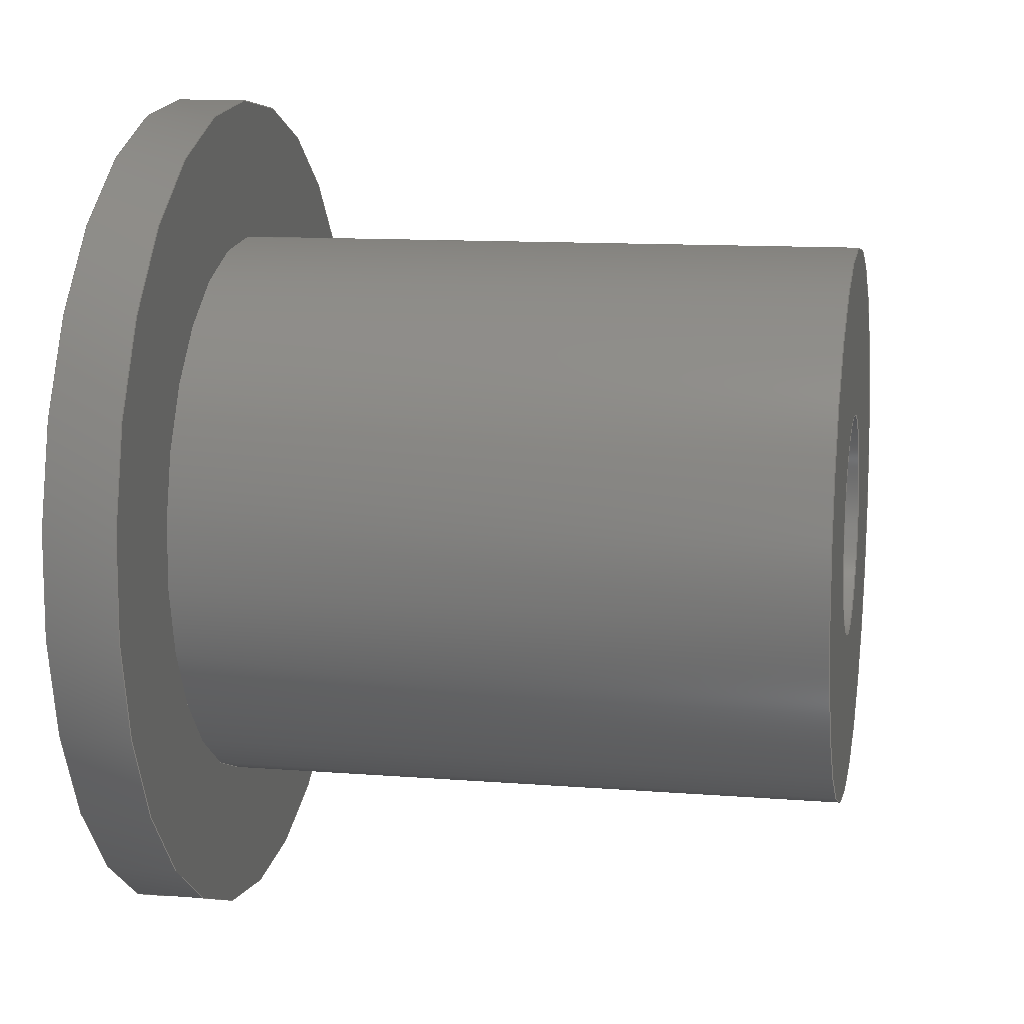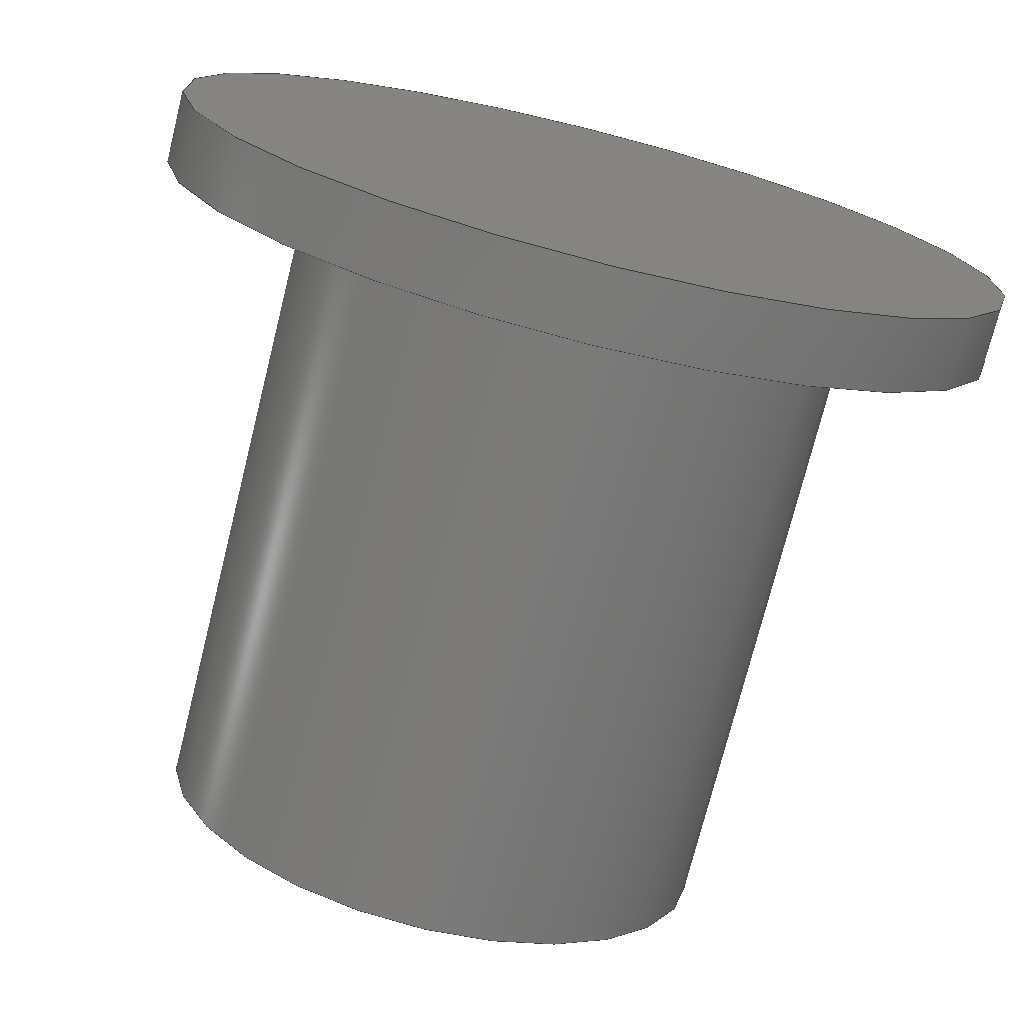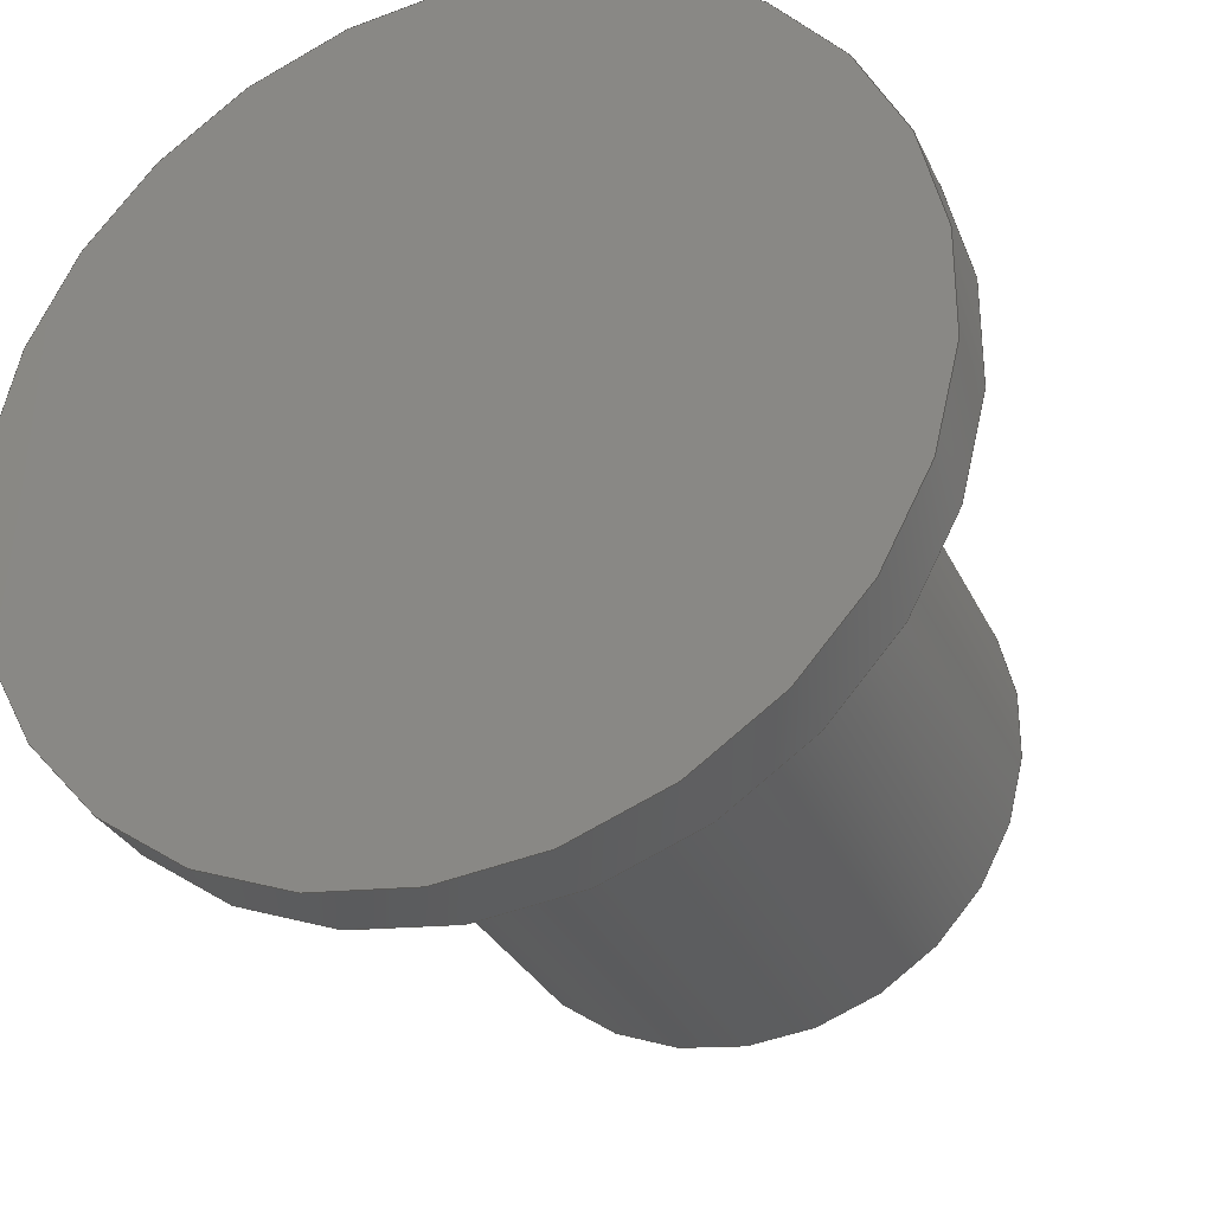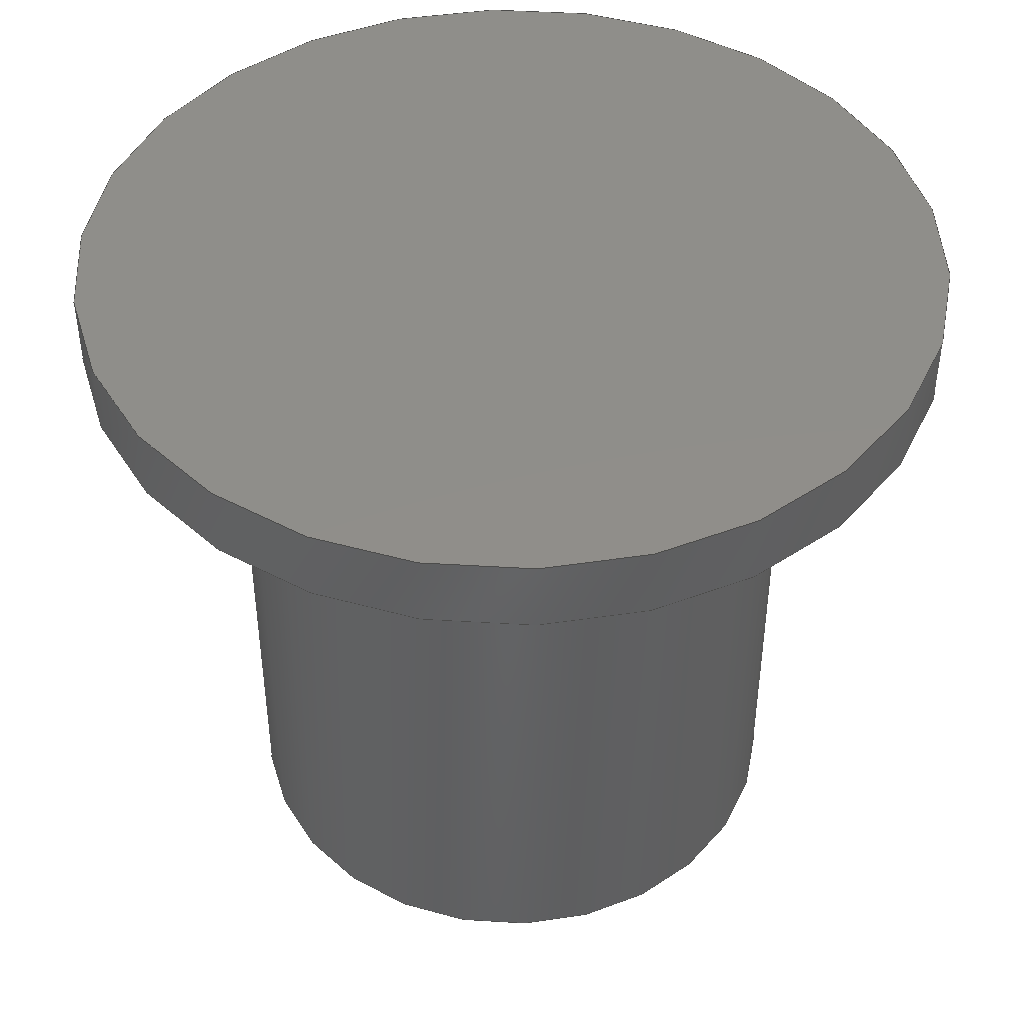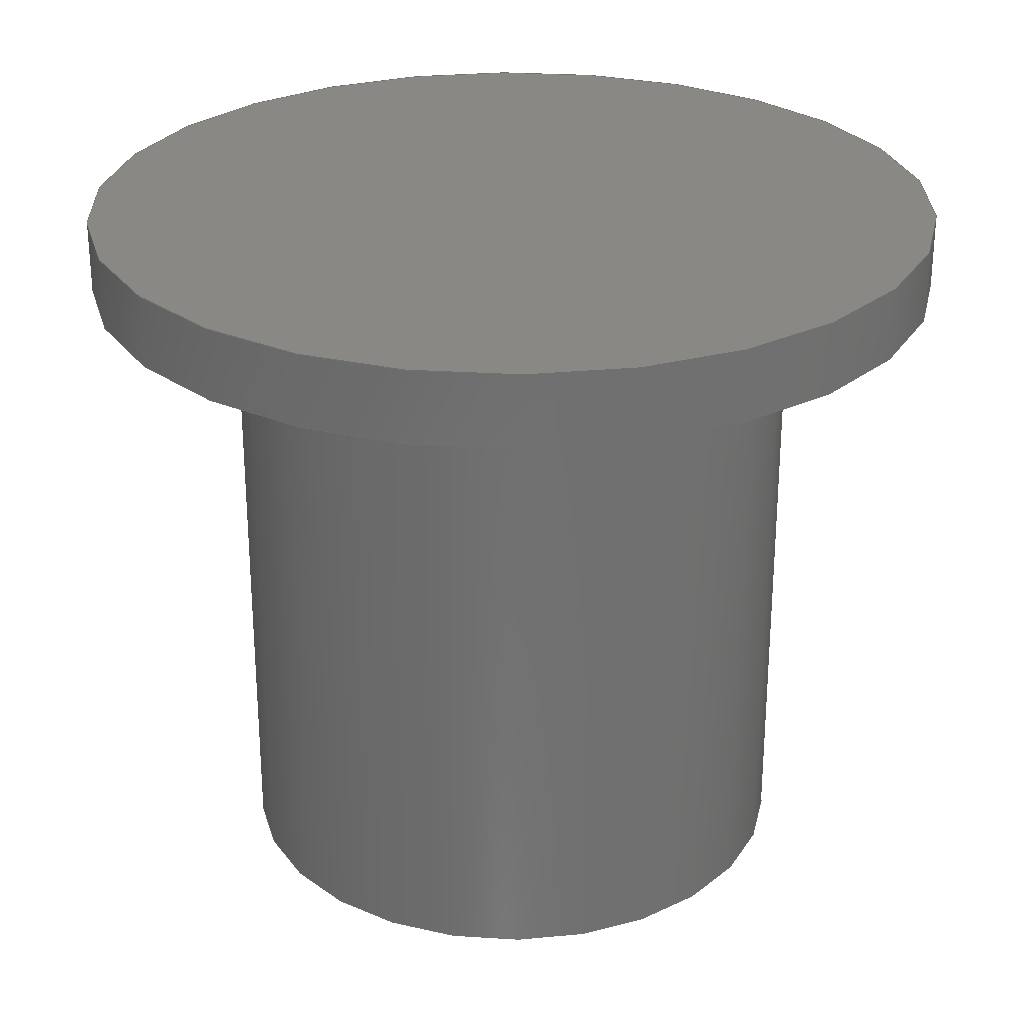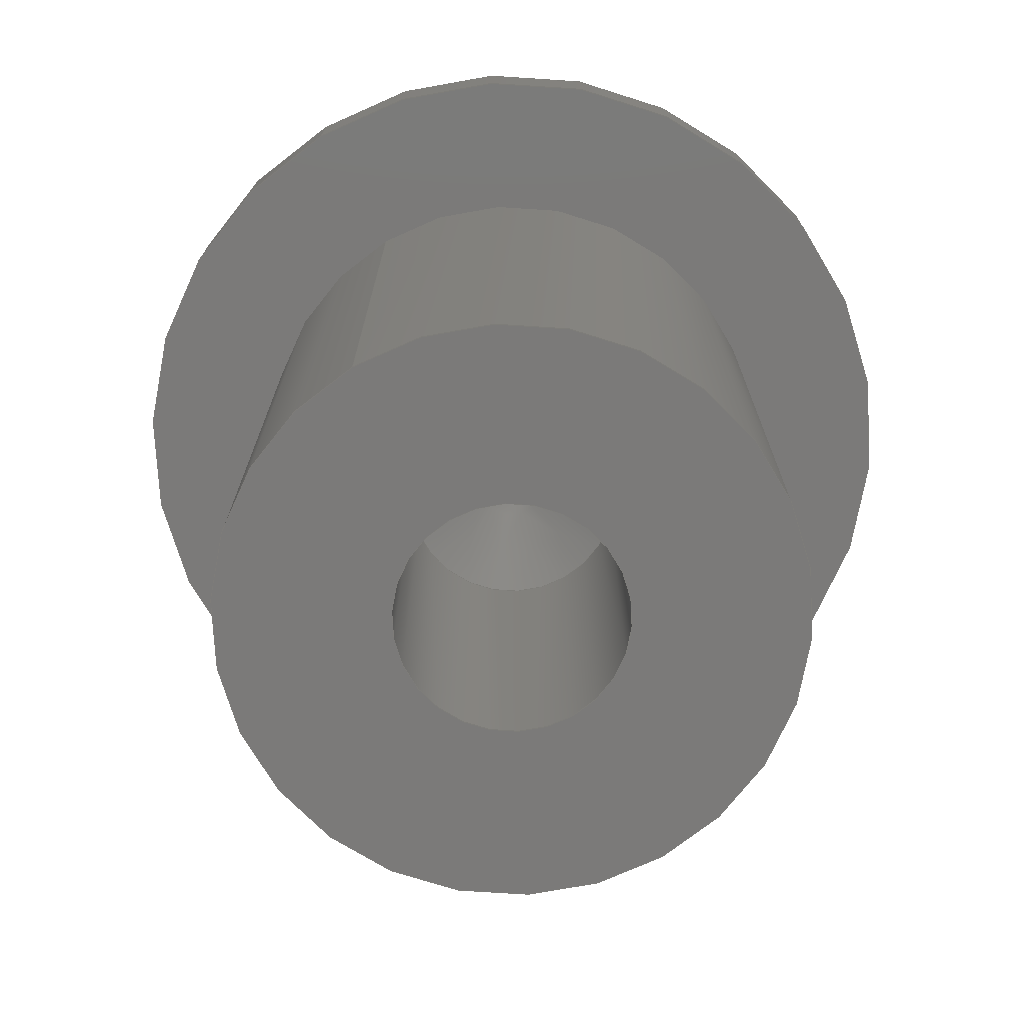
<metadata>
{"format":"step","ext":"stp","renderer":"f3d","projection":"perspective","resolution":1024,"background":"white","views":[{"elev":11.3,"azim":-78.8,"up":"+Z"},{"elev":-73.6,"azim":166.0,"up":"+Z"},{"elev":-30.1,"azim":-158.3,"up":"+Z"},{"elev":44.9,"azim":-155.2,"up":"+Y"},{"elev":27.5,"azim":-15.2,"up":"+Y"},{"elev":-73.5,"azim":30.9,"up":"+Y"}]}
</metadata>
<code>
ISO-10303-21;
DATA;
#1=MECHANICAL_DESIGN_GEOMETRIC_PRESENTATION_REPRESENTATION(' ',(#7,#8,#9,#10,#11,#12,#13),#6);
#2=PRODUCT_DEFINITION_CONTEXT('',#14,'design');
#3=APPLICATION_PROTOCOL_DEFINITION('INTERNATIONAL STANDARD','automotive_design',1994,#14);
#4=PRODUCT_CATEGORY_RELATIONSHIP('NONE','NONE',#15,#16);
#5=SHAPE_DEFINITION_REPRESENTATION(#17,#18);
#6= (GEOMETRIC_REPRESENTATION_CONTEXT(3)GLOBAL_UNCERTAINTY_ASSIGNED_CONTEXT((#19))GLOBAL_UNIT_ASSIGNED_CONTEXT((#20,#21,#22))REPRESENTATION_CONTEXT('NONE','WORKSPACE'));
#7=STYLED_ITEM('',(#23),#24);
#8=STYLED_ITEM('',(#25),#26);
#9=STYLED_ITEM('',(#27),#28);
#10=STYLED_ITEM('',(#29),#30);
#11=STYLED_ITEM('',(#31),#32);
#12=STYLED_ITEM('',(#33),#34);
#13=STYLED_ITEM('',(#35),#36);
#14=APPLICATION_CONTEXT(' ');
#15=PRODUCT_CATEGORY('part','NONE');
#16=PRODUCT_RELATED_PRODUCT_CATEGORY('detail',' ',(#37));
#17=PRODUCT_DEFINITION_SHAPE('NONE','NONE',#38);
#18=ADVANCED_BREP_SHAPE_REPRESENTATION('ESD Insert',(#39,#40),#6);
#19=UNCERTAINTY_MEASURE_WITH_UNIT(LENGTH_MEASURE(0.001),#20,'','');
#20= (CONVERSION_BASED_UNIT('MILLIMETRE',#41)LENGTH_UNIT()NAMED_UNIT(#42));
#21= (NAMED_UNIT(#43)PLANE_ANGLE_UNIT()SI_UNIT($,.RADIAN.));
#22= (NAMED_UNIT(#43)SOLID_ANGLE_UNIT()SI_UNIT($,.STERADIAN.));
#23=PRESENTATION_STYLE_ASSIGNMENT((#44));
#24=ADVANCED_FACE('',(#45,#46),#47,.F.);
#25=PRESENTATION_STYLE_ASSIGNMENT((#48));
#26=ADVANCED_FACE('',(#49,#50),#51,.F.);
#27=PRESENTATION_STYLE_ASSIGNMENT((#52));
#28=ADVANCED_FACE('',(#53),#54,.F.);
#29=PRESENTATION_STYLE_ASSIGNMENT((#55));
#30=ADVANCED_FACE('',(#56,#57),#58,.T.);
#31=PRESENTATION_STYLE_ASSIGNMENT((#59));
#32=ADVANCED_FACE('',(#60,#61),#62,.F.);
#33=PRESENTATION_STYLE_ASSIGNMENT((#63));
#34=ADVANCED_FACE('',(#64,#65),#66,.T.);
#35=PRESENTATION_STYLE_ASSIGNMENT((#67));
#36=ADVANCED_FACE('',(#68,#69),#70,.F.);
#37=PRODUCT('ESD Insert','ESD Insert','PART-ESD Insert-DESC',(#71));
#38=PRODUCT_DEFINITION('NONE','NONE',#72,#2);
#39=MANIFOLD_SOLID_BREP('ESD Insert',#73);
#40=AXIS2_PLACEMENT_3D('',#74,#75,#76);
#41=LENGTH_MEASURE_WITH_UNIT(LENGTH_MEASURE(1),#77);
#42=DIMENSIONAL_EXPONENTS(1,0,0,0,0,0,0);
#43=DIMENSIONAL_EXPONENTS(0,0,0,0,0,0,0);
#44=SURFACE_STYLE_USAGE(.BOTH.,#78);
#45=FACE_BOUND('',#79,.T.);
#46=FACE_OUTER_BOUND('',#80,.T.);
#47=CONICAL_SURFACE('',#81,0.8,1.03);
#48=SURFACE_STYLE_USAGE(.BOTH.,#82);
#49=FACE_OUTER_BOUND('',#83,.T.);
#50=FACE_OUTER_BOUND('',#84,.T.);
#51=CYLINDRICAL_SURFACE('',#85,0.8);
#52=SURFACE_STYLE_USAGE(.BOTH.,#86);
#53=FACE_OUTER_BOUND('',#87,.T.);
#54=PLANE('',#88);
#55=SURFACE_STYLE_USAGE(.BOTH.,#89);
#56=FACE_OUTER_BOUND('',#90,.T.);
#57=FACE_OUTER_BOUND('',#91,.T.);
#58=CYLINDRICAL_SURFACE('',#92,3);
#59=SURFACE_STYLE_USAGE(.BOTH.,#93);
#60=FACE_BOUND('',#94,.T.);
#61=FACE_OUTER_BOUND('',#95,.T.);
#62=PLANE('',#96);
#63=SURFACE_STYLE_USAGE(.BOTH.,#97);
#64=FACE_OUTER_BOUND('',#98,.T.);
#65=FACE_OUTER_BOUND('',#99,.T.);
#66=CYLINDRICAL_SURFACE('',#100,2);
#67=SURFACE_STYLE_USAGE(.BOTH.,#101);
#68=FACE_BOUND('',#102,.T.);
#69=FACE_OUTER_BOUND('',#103,.T.);
#70=PLANE('',#104);
#71=PRODUCT_CONTEXT('',#14,'mechanical');
#72=PRODUCT_DEFINITION_FORMATION_WITH_SPECIFIED_SOURCE(' ','NONE',#37,.NOT_KNOWN.);
#73=CLOSED_SHELL('',(#24,#26,#28,#30,#32,#34,#36));
#74=CARTESIAN_POINT('',(0,0,0));
#75=DIRECTION('',(0,0,1));
#76=DIRECTION('',(1,0,0));
#77= (NAMED_UNIT(#42)LENGTH_UNIT()SI_UNIT(.MILLI.,.METRE.));
#78=SURFACE_SIDE_STYLE('',(#105));
#79=VERTEX_LOOP('',#106);
#80=EDGE_LOOP('',(#107));
#81=AXIS2_PLACEMENT_3D('',#108,#109,#110);
#82=SURFACE_SIDE_STYLE('',(#111));
#83=EDGE_LOOP('',(#112));
#84=EDGE_LOOP('',(#113));
#85=AXIS2_PLACEMENT_3D('',#114,#115,#116);
#86=SURFACE_SIDE_STYLE('',(#117));
#87=EDGE_LOOP('',(#118));
#88=AXIS2_PLACEMENT_3D('',#119,#120,#121);
#89=SURFACE_SIDE_STYLE('',(#122));
#90=EDGE_LOOP('',(#123));
#91=EDGE_LOOP('',(#124));
#92=AXIS2_PLACEMENT_3D('',#125,#126,#127);
#93=SURFACE_SIDE_STYLE('',(#128));
#94=EDGE_LOOP('',(#129));
#95=EDGE_LOOP('',(#130));
#96=AXIS2_PLACEMENT_3D('',#131,#132,#133);
#97=SURFACE_SIDE_STYLE('',(#134));
#98=EDGE_LOOP('',(#135));
#99=EDGE_LOOP('',(#136));
#100=AXIS2_PLACEMENT_3D('',#137,#138,#139);
#101=SURFACE_SIDE_STYLE('',(#140));
#102=EDGE_LOOP('',(#141));
#103=EDGE_LOOP('',(#142));
#104=AXIS2_PLACEMENT_3D('',#143,#144,#145);
#105=SURFACE_STYLE_FILL_AREA(#146);
#106=VERTEX_POINT('',#147);
#107=ORIENTED_EDGE('',*,*,#148,.T.);
#108=CARTESIAN_POINT('',(36.48,-2,-54));
#109=DIRECTION('',(-0,-1,0));
#110=DIRECTION('',(0,0,1));
#111=SURFACE_STYLE_FILL_AREA(#149);
#112=ORIENTED_EDGE('',*,*,#148,.F.);
#113=ORIENTED_EDGE('',*,*,#150,.T.);
#114=CARTESIAN_POINT('',(36.48,-5,-54));
#115=DIRECTION('',(0,-1,0));
#116=DIRECTION('',(0,0,1));
#117=SURFACE_STYLE_FILL_AREA(#151);
#118=ORIENTED_EDGE('',*,*,#152,.F.);
#119=CARTESIAN_POINT('',(36.48,0,-54));
#120=DIRECTION('',(0,-1,0));
#121=DIRECTION('',(0,0,1));
#122=SURFACE_STYLE_FILL_AREA(#153);
#123=ORIENTED_EDGE('',*,*,#154,.F.);
#124=ORIENTED_EDGE('',*,*,#152,.T.);
#125=CARTESIAN_POINT('',(36.48,-22.21,-54));
#126=DIRECTION('',(0,-1,0));
#127=DIRECTION('',(0,0,1));
#128=SURFACE_STYLE_FILL_AREA(#155);
#129=ORIENTED_EDGE('',*,*,#150,.F.);
#130=ORIENTED_EDGE('',*,*,#156,.T.);
#131=CARTESIAN_POINT('',(34.48,-5,-54));
#132=DIRECTION('',(0,1,0));
#133=DIRECTION('',(0,0,-1));
#134=SURFACE_STYLE_FILL_AREA(#157);
#135=ORIENTED_EDGE('',*,*,#156,.F.);
#136=ORIENTED_EDGE('',*,*,#158,.T.);
#137=CARTESIAN_POINT('',(36.48,-22.21,-54));
#138=DIRECTION('',(0,-1,0));
#139=DIRECTION('',(0,0,1));
#140=SURFACE_STYLE_FILL_AREA(#159);
#141=ORIENTED_EDGE('',*,*,#158,.F.);
#142=ORIENTED_EDGE('',*,*,#154,.T.);
#143=CARTESIAN_POINT('',(33.48,-0.5,-54));
#144=DIRECTION('',(0,1,0));
#145=DIRECTION('',(0,0,-1));
#146=FILL_AREA_STYLE('',(#160));
#147=CARTESIAN_POINT('',(36.48,-1.519,-54));
#148=EDGE_CURVE('',#161,#161,#162,.T.);
#149=FILL_AREA_STYLE('',(#163));
#150=EDGE_CURVE('',#164,#164,#165,.T.);
#151=FILL_AREA_STYLE('',(#166));
#152=EDGE_CURVE('',#167,#167,#168,.T.);
#153=FILL_AREA_STYLE('',(#169));
#154=EDGE_CURVE('',#170,#170,#171,.T.);
#155=FILL_AREA_STYLE('',(#172));
#156=EDGE_CURVE('',#173,#173,#174,.T.);
#157=FILL_AREA_STYLE('',(#175));
#158=EDGE_CURVE('',#176,#176,#177,.T.);
#159=FILL_AREA_STYLE('',(#178));
#160=FILL_AREA_STYLE_COLOUR('',#179);
#161=VERTEX_POINT('',#180);
#162=CIRCLE('',#181,0.8);
#163=FILL_AREA_STYLE_COLOUR('',#182);
#164=VERTEX_POINT('',#183);
#165=CIRCLE('',#184,0.8);
#166=FILL_AREA_STYLE_COLOUR('',#185);
#167=VERTEX_POINT('',#186);
#168=CIRCLE('',#187,3);
#169=FILL_AREA_STYLE_COLOUR('',#188);
#170=VERTEX_POINT('',#189);
#171=CIRCLE('',#190,3);
#172=FILL_AREA_STYLE_COLOUR('',#191);
#173=VERTEX_POINT('',#192);
#174=CIRCLE('',#193,2);
#175=FILL_AREA_STYLE_COLOUR('',#194);
#176=VERTEX_POINT('',#195);
#177=CIRCLE('',#196,2);
#178=FILL_AREA_STYLE_COLOUR('',#197);
#179=COLOUR_RGB('',0.7922,0.8196,0.9333);
#180=CARTESIAN_POINT('',(36.48,-2,-53.2));
#181=AXIS2_PLACEMENT_3D('',#198,#199,#200);
#182=COLOUR_RGB('',0.7922,0.8196,0.9333);
#183=CARTESIAN_POINT('',(36.48,-5,-53.2));
#184=AXIS2_PLACEMENT_3D('',#201,#202,#203);
#185=COLOUR_RGB('',0.7922,0.8196,0.9333);
#186=CARTESIAN_POINT('',(36.48,0,-51));
#187=AXIS2_PLACEMENT_3D('',#204,#205,#206);
#188=COLOUR_RGB('',0.7922,0.8196,0.9333);
#189=CARTESIAN_POINT('',(36.48,-0.5,-51));
#190=AXIS2_PLACEMENT_3D('',#207,#208,#209);
#191=COLOUR_RGB('',0.7922,0.8196,0.9333);
#192=CARTESIAN_POINT('',(36.48,-5,-52));
#193=AXIS2_PLACEMENT_3D('',#210,#211,#212);
#194=COLOUR_RGB('',0.7922,0.8196,0.9333);
#195=CARTESIAN_POINT('',(36.48,-0.5,-52));
#196=AXIS2_PLACEMENT_3D('',#213,#214,#215);
#197=COLOUR_RGB('',0.7922,0.8196,0.9333);
#198=CARTESIAN_POINT('',(36.48,-2,-54));
#199=DIRECTION('',(0,-1,0));
#200=DIRECTION('',(0,0,1));
#201=CARTESIAN_POINT('',(36.48,-5,-54));
#202=DIRECTION('',(0,-1,0));
#203=DIRECTION('',(0,0,1));
#204=CARTESIAN_POINT('',(36.48,0,-54));
#205=DIRECTION('',(0,-1,0));
#206=DIRECTION('',(0,0,1));
#207=CARTESIAN_POINT('',(36.48,-0.5,-54));
#208=DIRECTION('',(0,-1,0));
#209=DIRECTION('',(0,0,1));
#210=CARTESIAN_POINT('',(36.48,-5,-54));
#211=DIRECTION('',(0,-1,0));
#212=DIRECTION('',(0,0,1));
#213=CARTESIAN_POINT('',(36.48,-0.5,-54));
#214=DIRECTION('',(0,-1,0));
#215=DIRECTION('',(0,0,1));
ENDSEC;
END-ISO-10303-21;

</code>
